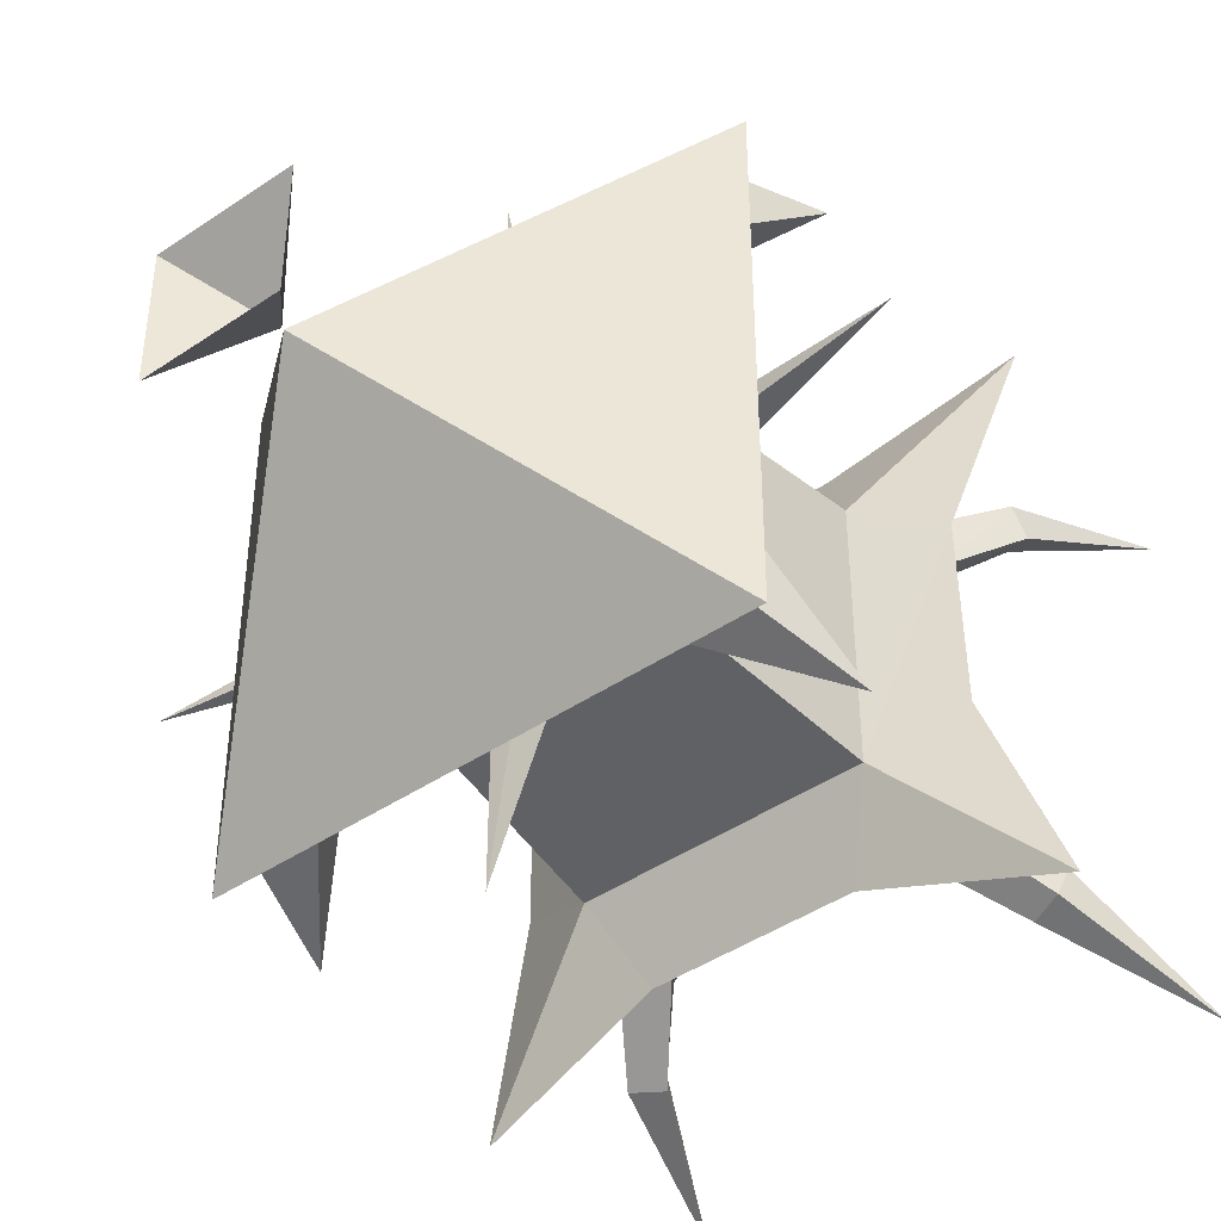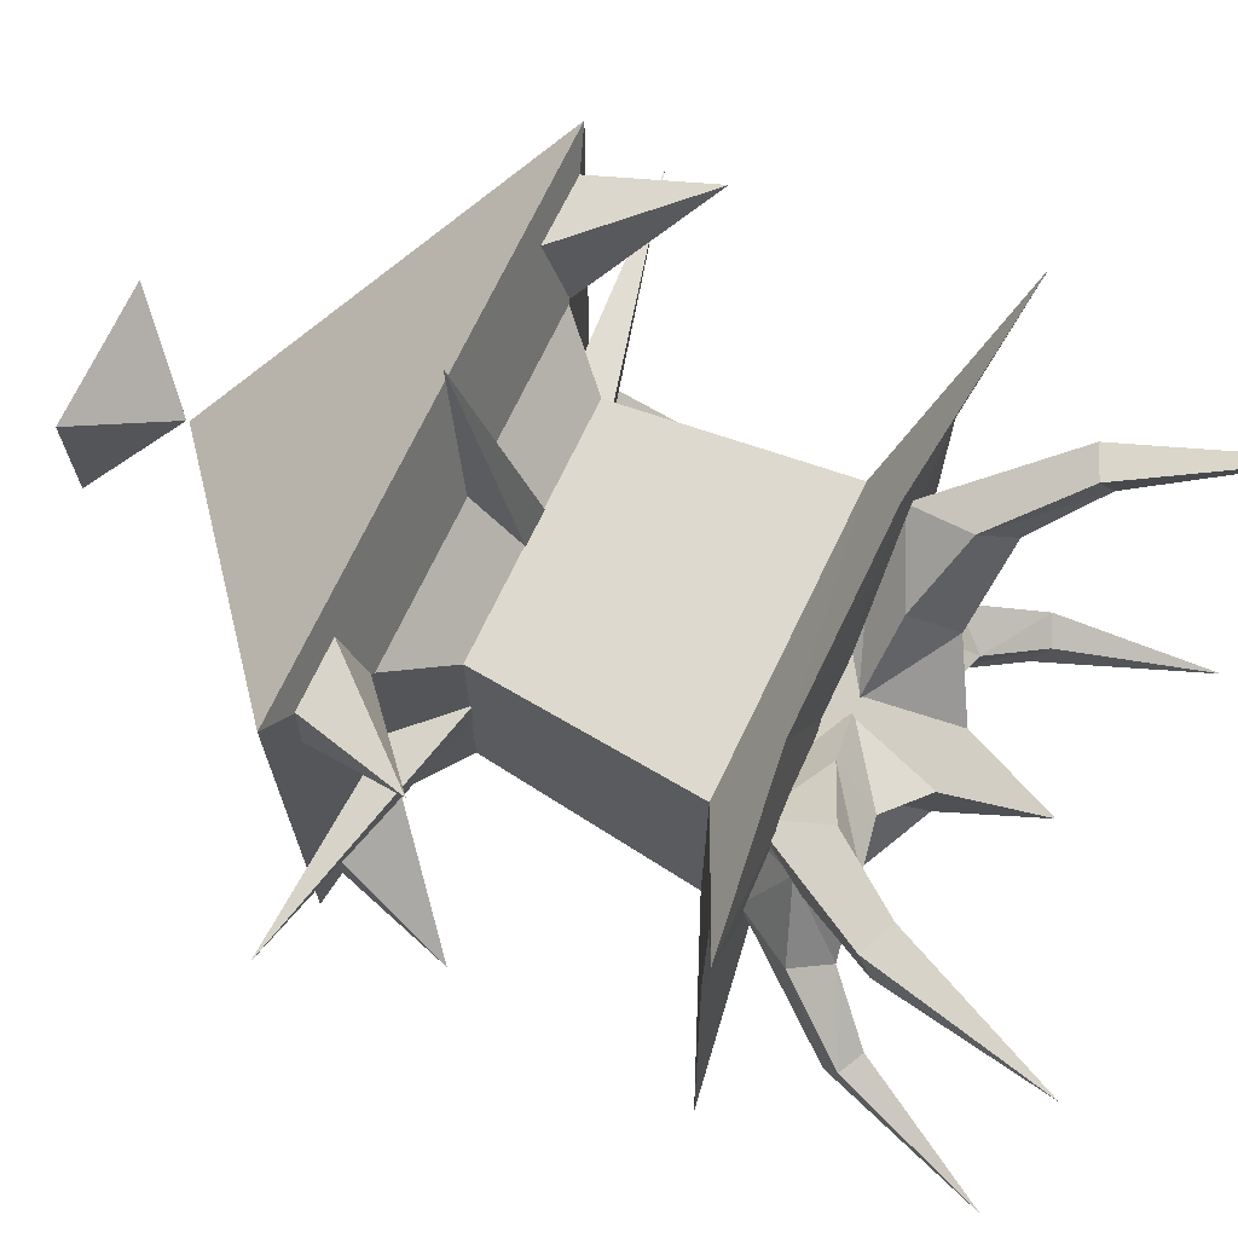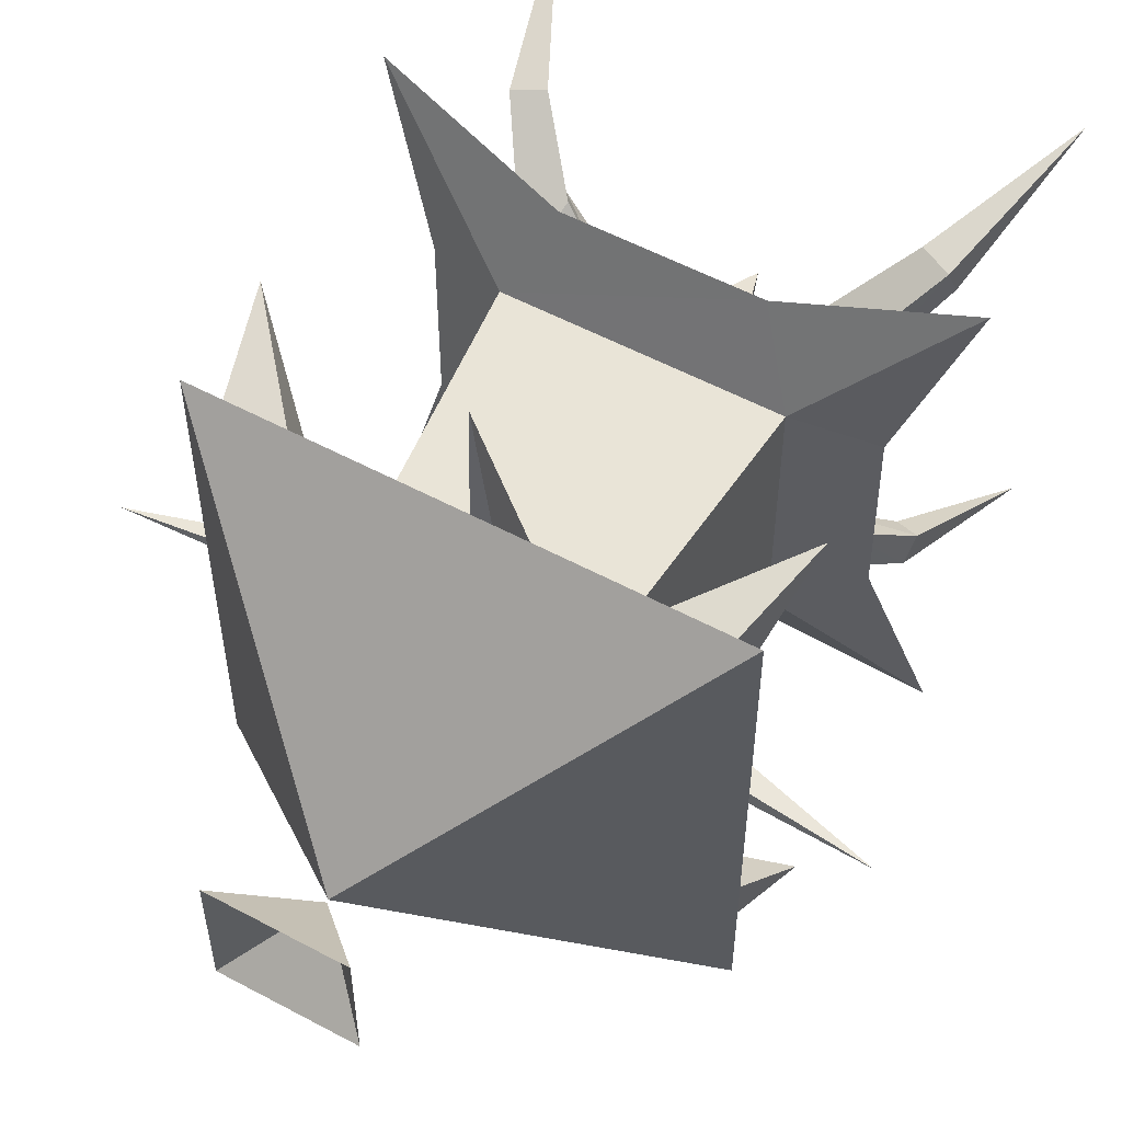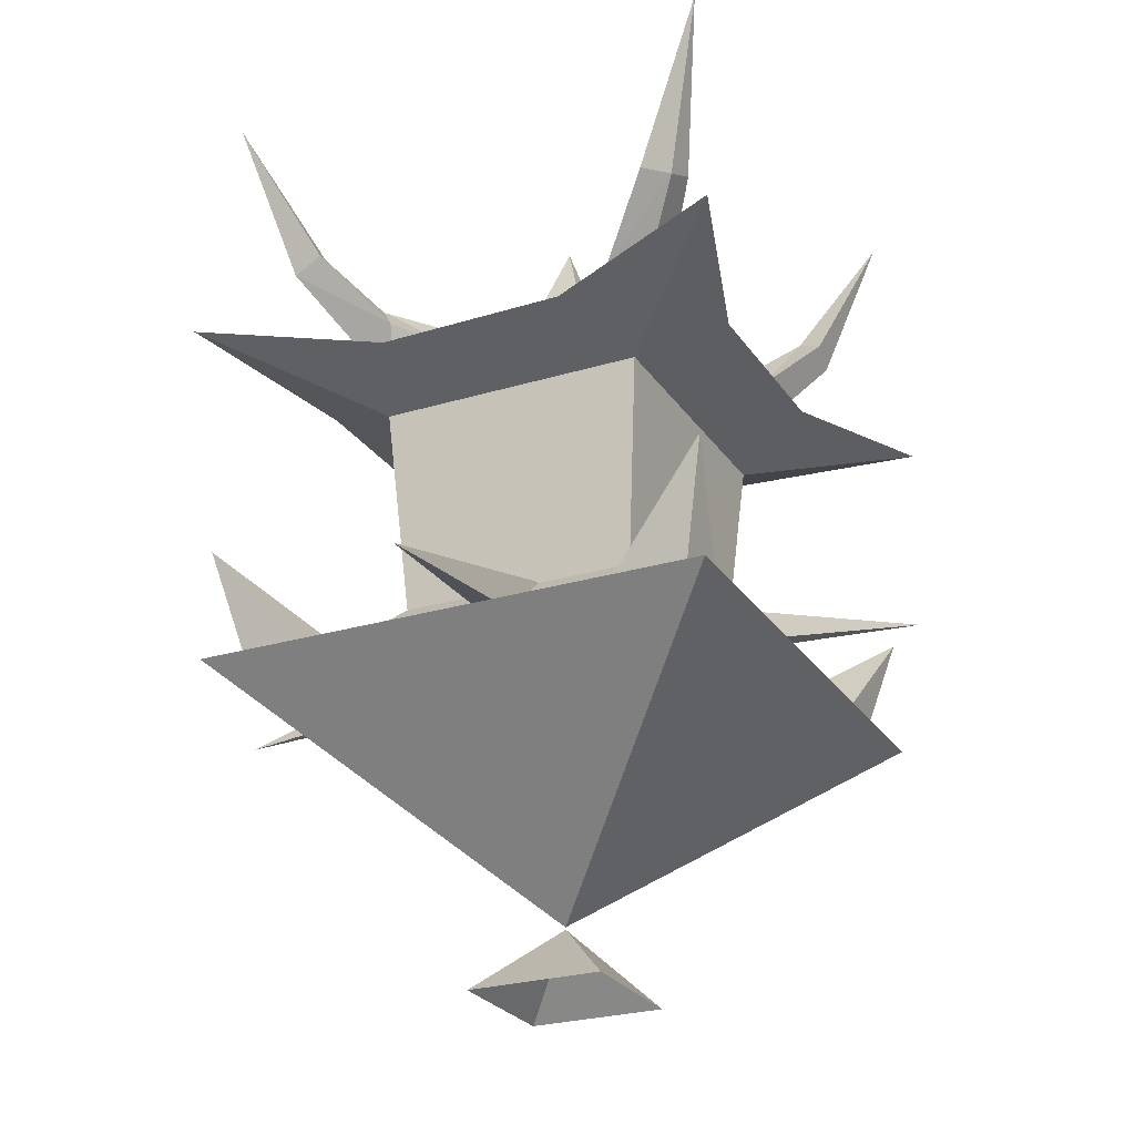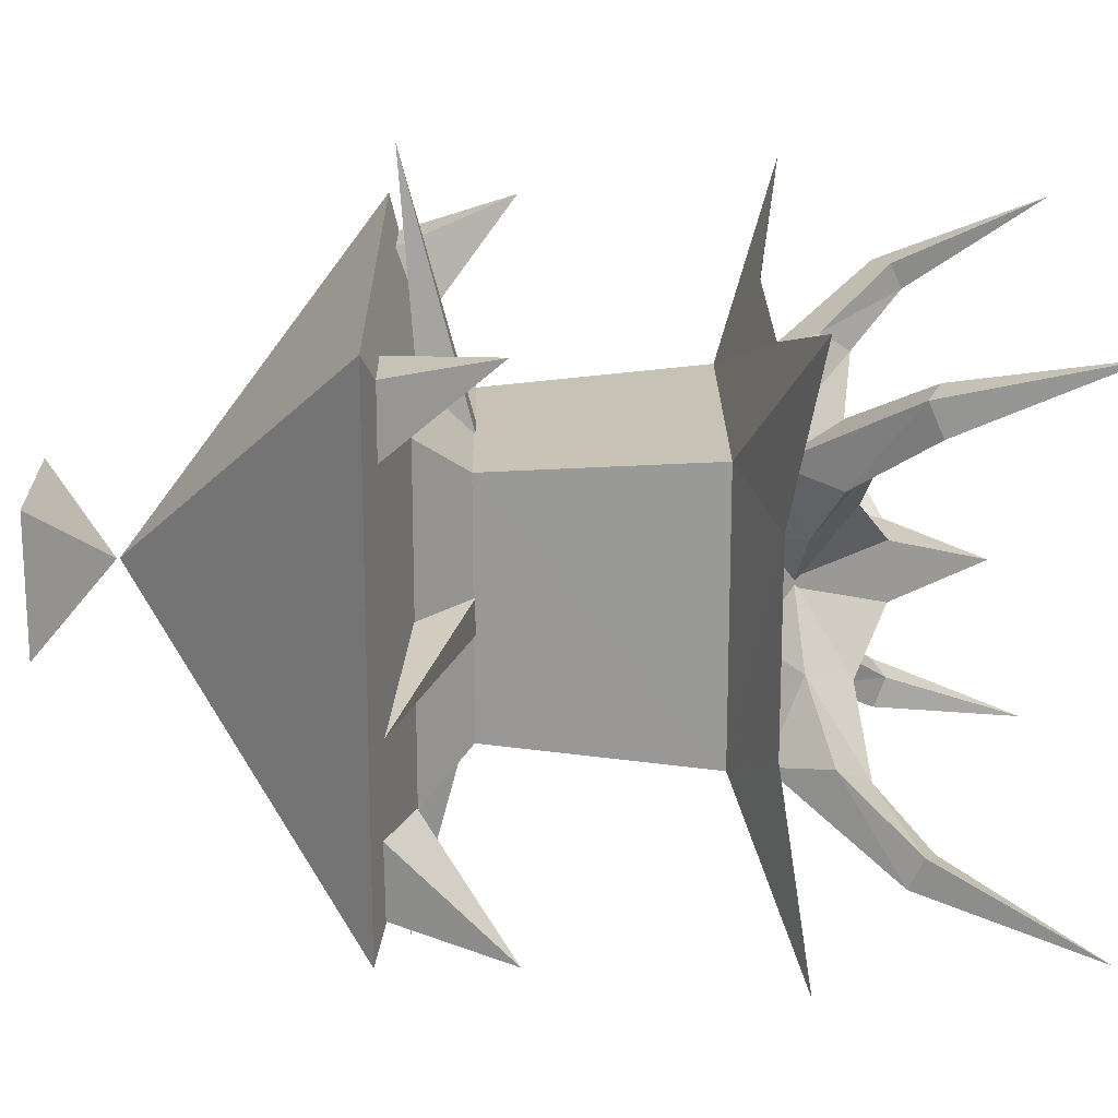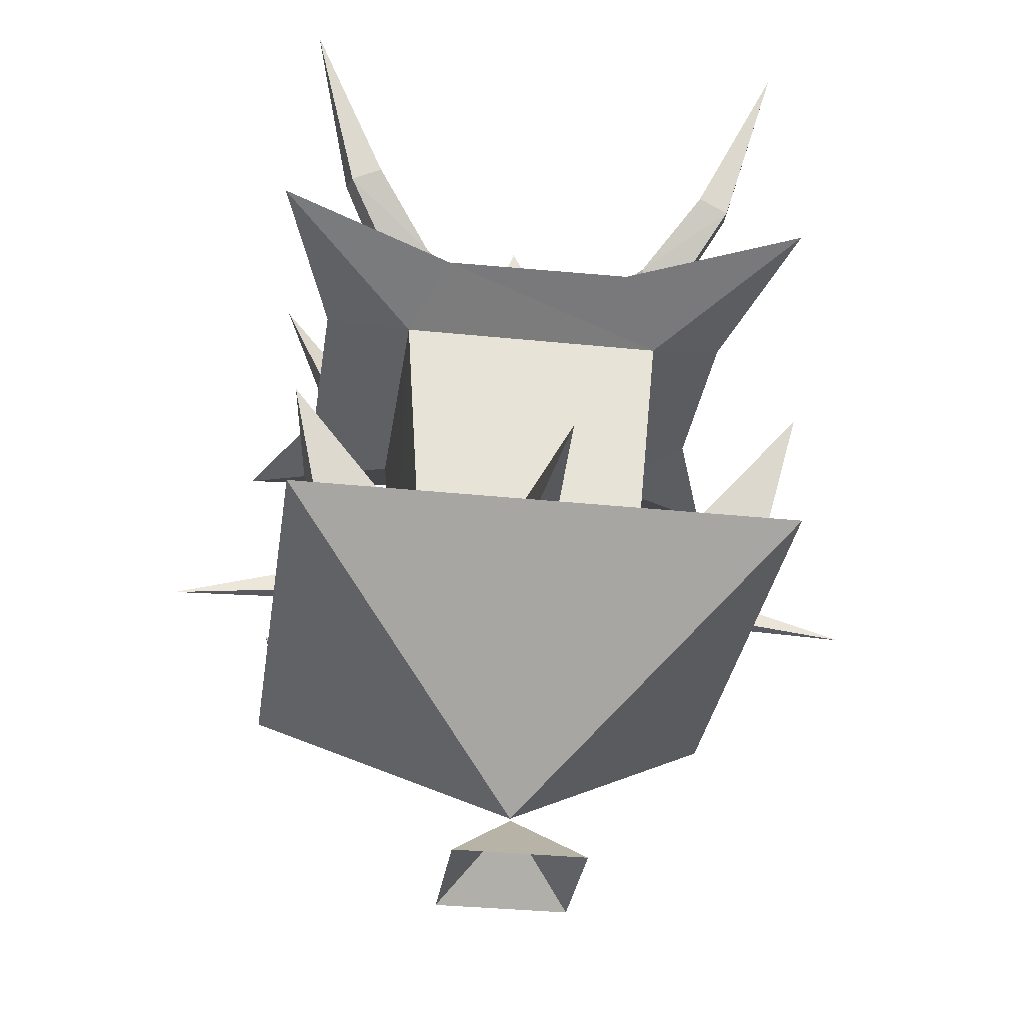
<metadata>
{"format":"obj","ext":"obj","renderer":"f3d","projection":"perspective","resolution":1024,"background":"white","views":[{"elev":-43.4,"azim":-141.2,"up":"+Y"},{"elev":72.0,"azim":-64.3,"up":"+Y"},{"elev":55.5,"azim":-150.6,"up":"+Y"},{"elev":-25.5,"azim":-64.1,"up":"+Z"},{"elev":20.4,"azim":-90.5,"up":"+Y"},{"elev":-33.0,"azim":-98.2,"up":"+Z"}]}
</metadata>
<code>
g juqing_fuben_253_building_taizi_01
v 34.32 24.18 136.4
v 27.43 26.77 125.1
v 42.78 42.26 148
v 43.69 36.04 150.7
v 24.84 33.66 137.1
v 36.56 43.17 150.7
v 42.78 42.26 148
v 27.43 26.77 125.1
v 8.896 8.523 119.9
v 18.6 17.72 123.8
v 22.99 11.68 131.8
v 10.34 -0.6645 130.5
v 1.185 10.17 130.5
v 12.8 22.02 132.1
v 18.6 17.72 123.8
v 8.896 8.523 119.9
v 38.42 37.9 153
v 36.56 43.17 150.7
v 24.84 33.66 137.1
v 29.03 28.95 143.1
v 16.12 15.6 140.8
v 12.8 22.02 132.1
v 5.377 4.904 147.5
v 29.03 28.95 143.1
v 38.42 37.9 153
v 16.12 15.6 140.8
v 5.377 4.904 147.5
v -42.24 42 148
v -26.89 26.5 125.1
v -33.78 23.92 136.4
v -43.16 35.77 150.7
v -42.24 42 148
v -36.02 42.91 150.7
v -24.3 33.4 137.1
v -26.89 26.5 125.1
v -22.45 11.41 131.8
v -18.06 17.46 123.8
v -8.359 8.258 119.9
v -9.8 -0.9297 130.5
v -18.06 17.46 123.8
v -12.26 21.76 132.1
v -0.6478 9.907 130.5
v -8.359 8.258 119.9
v -24.3 33.4 137.1
v -36.02 42.91 150.7
v -37.88 37.63 153
v -28.5 28.69 143.1
v -12.26 21.76 132.1
v -15.58 15.34 140.8
v -4.839 4.639 147.5
v -43.16 35.77 150.7
v -33.78 23.92 136.4
v -28.5 28.69 143.1
v -37.88 37.63 153
v -22.45 11.41 131.8
v -15.58 15.34 140.8
v -4.839 4.639 147.5
v -34.07 -25.01 136.4
v -27.18 -27.59 125.1
v -42.53 -43.08 148
v -43.45 -36.86 150.7
v -24.59 -34.48 137.1
v -36.31 -43.99 150.7
v -42.53 -43.08 148
v -27.18 -27.59 125.1
v -8.648 -9.345 119.9
v -18.35 -18.55 123.8
v -22.74 -12.5 131.8
v -10.09 -0.1571 130.5
v -0.9374 -10.99 130.5
v -12.55 -22.84 132.1
v -18.35 -18.55 123.8
v -8.648 -9.345 119.9
v -38.17 -38.72 153
v -36.31 -43.99 150.7
v -24.59 -34.48 137.1
v -28.79 -29.78 143.1
v -15.87 -16.43 140.8
v -12.55 -22.84 132.1
v -5.129 -5.726 147.5
v -28.79 -29.78 143.1
v -38.17 -38.72 153
v -15.87 -16.43 140.8
v -5.129 -5.726 147.5
v 34.08 -24.75 136.4
v 43.45 -36.61 150.7
v 42.54 -42.83 148
v 27.18 -27.33 125.1
v 24.6 -34.23 137.1
v 27.18 -27.33 125.1
v 42.54 -42.83 148
v 36.32 -43.74 150.7
v 8.655 -9.092 119.9
v 10.1 0.09521 130.5
v 22.75 -12.25 131.8
v 18.36 -18.29 123.8
v 0.9444 -10.74 130.5
v 8.655 -9.092 119.9
v 18.36 -18.29 123.8
v 12.56 -22.59 132.1
v 38.18 -38.46 153
v 28.79 -29.52 143.1
v 24.6 -34.23 137.1
v 36.32 -43.74 150.7
v 15.88 -16.17 140.8
v 5.136 -5.474 147.5
v 12.56 -22.59 132.1
v 28.79 -29.52 143.1
v 38.18 -38.46 153
v 43.45 -36.61 150.7
v 34.08 -24.75 136.4
v 22.75 -12.25 131.8
v 15.88 -16.17 140.8
v 5.136 -5.474 147.5
v -23.47 -24.6 76
v 23.83 -24.62 76
v 28 -28.14 118.5
v -27.68 -28.07 118.5
v 23.83 -24.62 76
v 23.83 23.9 76
v 28 26.93 118.5
v 28 -28.14 118.5
v 23.83 23.9 76
v -23.47 23.9 76
v -27.61 27.1 118.5
v 28 26.93 118.5
v -23.47 23.9 76
v -23.47 -24.6 76
v -27.68 -28.07 118.5
v -27.61 27.1 118.5
v -23.47 23.9 76
v -32.6 32.86 66.51
v -32.6 -32.74 66.51
v -23.47 -24.6 76
v 23.83 23.9 76
v 32.32 32.86 66.51
v -32.6 32.86 66.51
v -23.47 23.9 76
v 23.83 -24.62 76
v 32.32 -32.05 66.51
v 32.32 32.86 66.51
v 23.83 23.9 76
v -23.47 -24.6 76
v -32.6 -32.74 66.51
v 32.32 -32.05 66.51
v 23.83 -24.62 76
v 28 -28.14 118.5
v 19.94 -44.9 125.9
v -19.58 -44.9 125.9
v -27.68 -28.07 118.5
v -27.68 -28.07 118.5
v -43.7 -19.16 125.9
v -43.11 19.98 125.9
v -27.61 27.1 118.5
v -55.8 56.83 131.2
v -43.11 19.98 125.9
v 0.464 0.5219 127.1
v -19.14 44.81 125.9
v -52.23 52.68 59.63
v -52.23 -52.17 59.63
v -32.6 -32.74 66.51
v -32.6 32.86 66.51
v 52.28 52.68 59.63
v -52.23 52.68 59.63
v -32.6 32.86 66.51
v 32.32 32.86 66.51
v 52.28 -51.82 59.63
v 52.28 52.68 59.63
v 32.32 32.86 66.51
v 32.32 -32.05 66.51
v -52.23 -52.17 59.63
v 52.28 -51.82 59.63
v 32.32 -32.05 66.51
v -32.6 -32.74 66.51
v -43.7 -19.16 125.9
v -55.98 -55.97 131.3
v -19.58 -44.9 125.9
v 45.8 20.35 125.9
v 45.8 -18.83 125.9
v 28 -28.14 118.5
v 28 26.93 118.5
v 57.17 -56.78 130.2
v 45.8 -18.83 125.9
v 19.94 -44.9 125.9
v 45.8 20.35 125.9
v 57.7 58.12 131.5
v 20.55 44.81 125.9
v 28 26.93 118.5
v -27.61 27.1 118.5
v -19.14 44.81 125.9
v 20.55 44.81 125.9
v 51.72 51.8 181.2
v 51.72 51.8 181.2
v -51.14 51.49 181.2
v -51.14 51.49 181.2
v -51.48 -52.62 181.2
v -51.48 -52.62 181.2
v -0.02931 0.3476 13.6
v -13.86 -13.48 -0.1909
v 13.8 -13.48 -0.1909
v -0.02931 0.3476 13.6
v 13.8 -13.48 -0.1909
v 13.8 14.18 -0.1909
v -0.02931 0.3476 13.6
v 13.8 14.18 -0.1909
v -13.86 14.18 -0.1909
v -13.86 14.18 -0.1909
v -13.86 -13.48 -0.1909
v -0.02931 0.3476 13.6
v 32.64 -46.17 61.14
v 46.03 -45.92 61.14
v 51.96 -51.5 83.55
v 46.54 -31.17 61.14
v 31.22 -30.89 65.24
v 31.22 -30.89 65.24
v 33.23 47.13 61.28
v 52.21 52.37 83.3
v 46.39 46.88 61.28
v 46.89 32.4 61.28
v 31.84 32.13 65.31
v 31.84 32.13 65.31
v -33 -46.47 60.98
v -52.67 -51.9 83.82
v -46.64 -46.22 60.98
v -47.16 -31.2 60.98
v -31.56 -30.92 65.17
v -31.56 -30.92 65.17
v -33.73 47.02 61.75
v -46.11 46.79 61.75
v -51.59 51.95 82.48
v -46.58 33.15 61.75
v -32.42 32.9 65.55
v -32.42 32.9 65.55
v 3.924 22.58 67.19
v -2.797 22.58 67.19
v 0.5633 73.72 63.35
v 3.924 22.58 76.54
v -2.797 22.58 76.54
v -2.797 22.58 67.19
v 3.924 -22.58 67.2
v 0.5633 -73.72 63.37
v -2.797 -22.58 67.2
v 3.924 -22.58 76.55
v -2.797 -22.58 76.55
v -2.797 -22.58 67.2
v 22.58 1.777 67.19
v 73.72 -1.584 63.35
v 22.58 -4.944 67.19
v 22.58 1.777 76.54
v 22.58 -4.944 76.54
v 22.58 -4.944 67.19
v -22.58 1.777 67.2
v -22.58 -4.944 67.2
v -73.72 -1.584 63.37
v -22.58 1.777 76.55
v -22.58 -4.944 76.55
v -22.58 -4.944 67.2
v -12.09 -12.69 126.5
v 12.36 -12.69 126.5
v 0.1343 -0.4193 165.3
v 12.36 -12.69 126.5
v 12.36 11.85 126.5
v 12.36 11.85 126.5
v -12.09 11.85 126.5
v -12.09 11.85 126.5
v -12.09 -12.69 126.5
v 51.44 -52.33 181.2
v 51.44 -52.33 181.2
v -55.98 -55.97 131.3
v 57.17 -56.78 130.2
v 57.7 58.12 131.5
v -55.8 56.83 131.2
v -52.23 -52.17 59.63
v -52.23 52.68 59.63
v 0.0232 0.4208 14.09
v -52.23 52.68 59.63
v 52.28 52.68 59.63
v 0.0232 0.4208 14.09
v 52.28 52.68 59.63
v 52.28 -51.82 59.63
v 0.0232 0.4208 14.09
v 52.28 -51.82 59.63
v -52.23 -52.17 59.63
v 0.0232 0.4208 14.09
v 57.17 -56.78 130.2
v -55.98 -55.97 131.3
v -55.8 56.83 131.2
v 57.7 58.12 131.5
f 1 2 3
f 3 4 1
f 5 6 7
f 7 8 5
f 9 10 11
f 11 12 9
f 13 14 15
f 15 16 13
f 17 18 19
f 19 20 17
f 21 22 13
f 13 23 21
f 24 1 4
f 4 25 24
f 24 26 11
f 11 1 24
f 2 1 11
f 11 10 2
f 14 5 8
f 8 15 14
f 20 19 22
f 22 21 20
f 26 27 12
f 12 11 26
f 28 29 30
f 30 31 28
f 32 33 34
f 34 35 32
f 36 37 38
f 38 39 36
f 40 41 42
f 42 43 40
f 44 45 46
f 46 47 44
f 42 48 49
f 49 50 42
f 51 52 53
f 53 54 51
f 55 56 53
f 53 52 55
f 36 30 29
f 29 37 36
f 35 34 41
f 41 40 35
f 48 44 47
f 47 49 48
f 39 57 56
f 56 55 39
f 58 59 60
f 60 61 58
f 62 63 64
f 64 65 62
f 66 67 68
f 68 69 66
f 70 71 72
f 72 73 70
f 74 75 76
f 76 77 74
f 78 79 70
f 70 80 78
f 81 58 61
f 61 82 81
f 81 83 68
f 68 58 81
f 59 58 68
f 68 67 59
f 71 62 65
f 65 72 71
f 77 76 79
f 79 78 77
f 83 84 69
f 69 68 83
f 85 86 87
f 87 88 85
f 89 90 91
f 91 92 89
f 93 94 95
f 95 96 93
f 97 98 99
f 99 100 97
f 101 102 103
f 103 104 101
f 105 106 97
f 97 107 105
f 108 109 110
f 110 111 108
f 108 111 112
f 112 113 108
f 88 96 95
f 95 85 88
f 100 99 90
f 90 89 100
f 102 105 107
f 107 103 102
f 113 112 94
f 94 114 113
f 115 116 117
f 117 118 115
f 119 120 121
f 121 122 119
f 123 124 125
f 125 126 123
f 127 128 129
f 129 130 127
f 131 132 133
f 133 134 131
f 135 136 137
f 137 138 135
f 139 140 141
f 141 142 139
f 143 144 145
f 145 146 143
f 147 148 149
f 149 150 147
f 151 152 153
f 153 154 151
f 155 156 157
f 157 158 155
f 159 160 161
f 161 162 159
f 163 164 165
f 165 166 163
f 167 168 169
f 169 170 167
f 171 172 173
f 173 174 171
f 175 176 177
f 177 157 175
f 178 179 180
f 180 181 178
f 182 183 157
f 157 184 182
f 185 186 187
f 187 157 185
f 188 189 190
f 190 191 188
f 4 3 192
f 7 6 192
f 18 17 193
f 192 25 4
f 194 28 31
f 194 33 32
f 195 46 45
f 51 54 194
f 61 60 196
f 64 63 196
f 75 74 197
f 196 82 61
f 198 199 200
f 201 202 203
f 204 205 206
f 207 208 209
f 210 211 212
f 211 213 212
f 213 214 212
f 215 210 212
f 216 217 218
f 218 217 219
f 219 217 220
f 221 217 216
f 222 223 224
f 224 223 225
f 225 223 226
f 227 223 222
f 228 229 230
f 229 231 230
f 231 232 230
f 233 228 230
f 234 235 236
f 237 236 238
f 234 236 237
f 236 239 238
f 240 241 242
f 243 244 241
f 240 243 241
f 241 244 245
f 246 247 248
f 249 250 247
f 246 249 247
f 247 250 251
f 252 253 254
f 255 254 256
f 252 254 255
f 254 257 256
f 258 259 260
f 261 262 260
f 263 264 260
f 265 266 260
f 86 267 87
f 91 267 92
f 104 268 101
f 267 110 109
f 152 151 269
f 270 148 147
f 187 158 157
f 271 178 181
f 190 189 272
f 157 156 175
f 184 157 177
f 157 183 185
f 273 274 275
f 276 277 278
f 279 280 281
f 282 283 284
f 180 179 285
f 150 149 286
f 154 153 287
f 188 191 288

</code>
